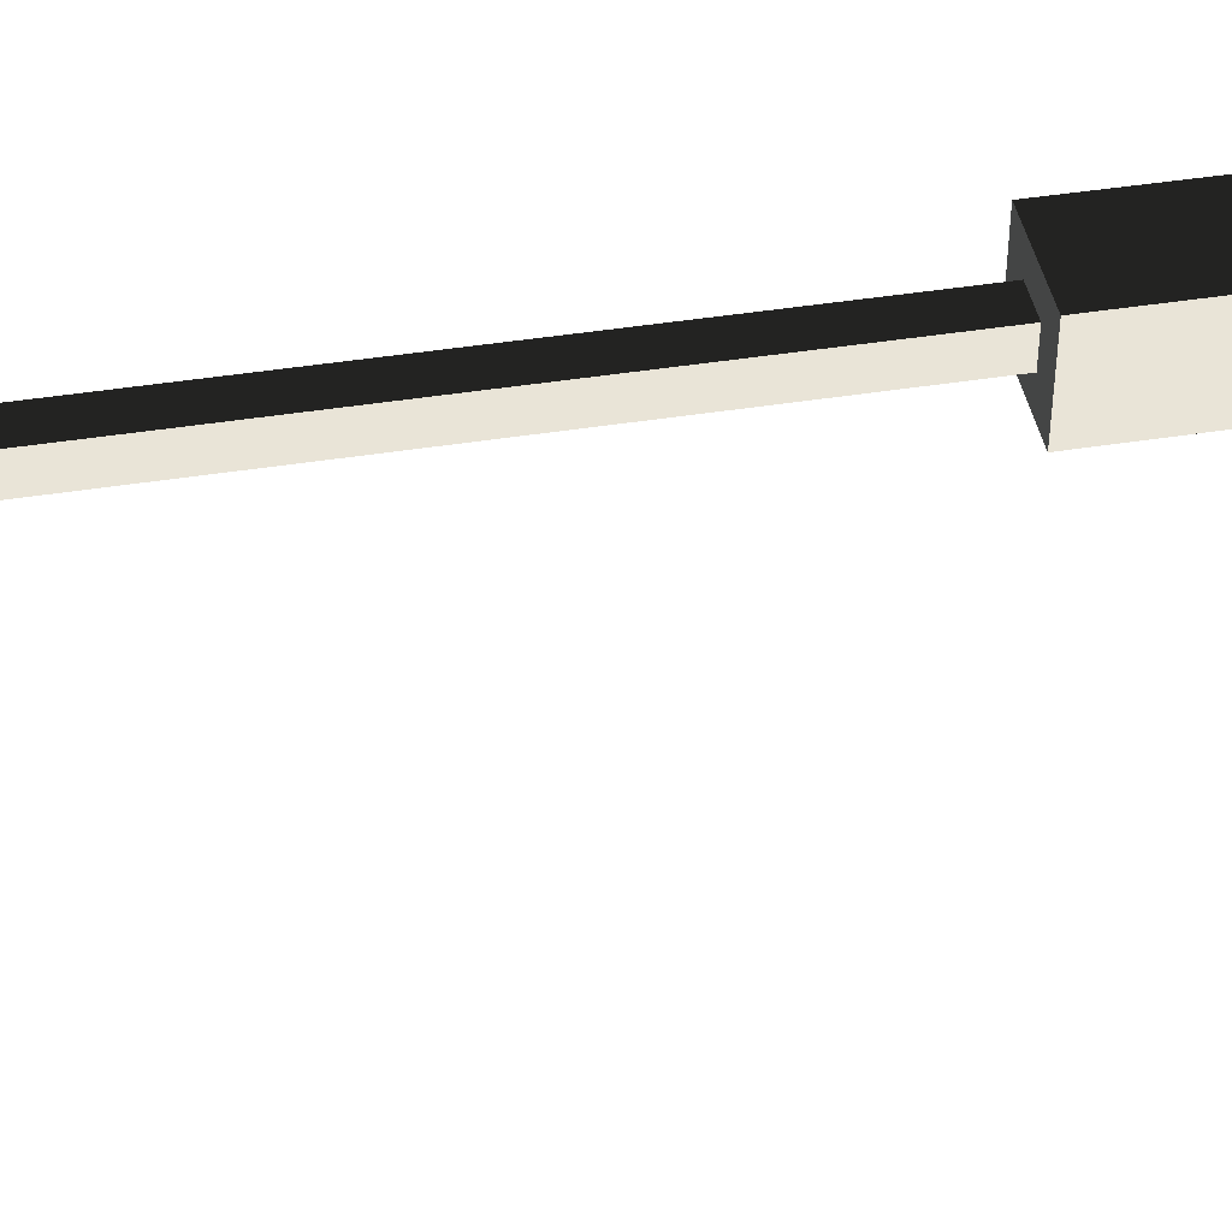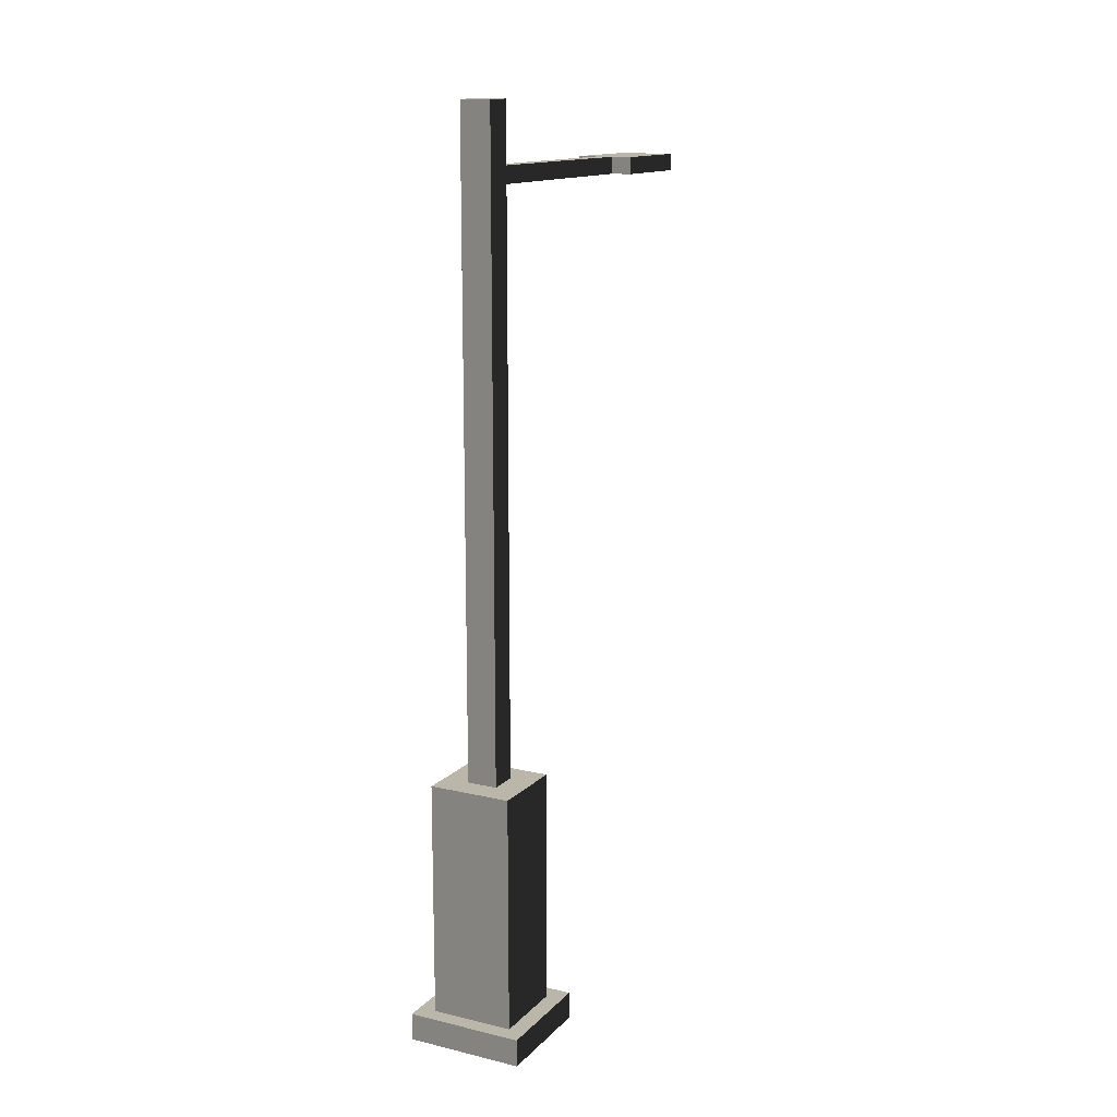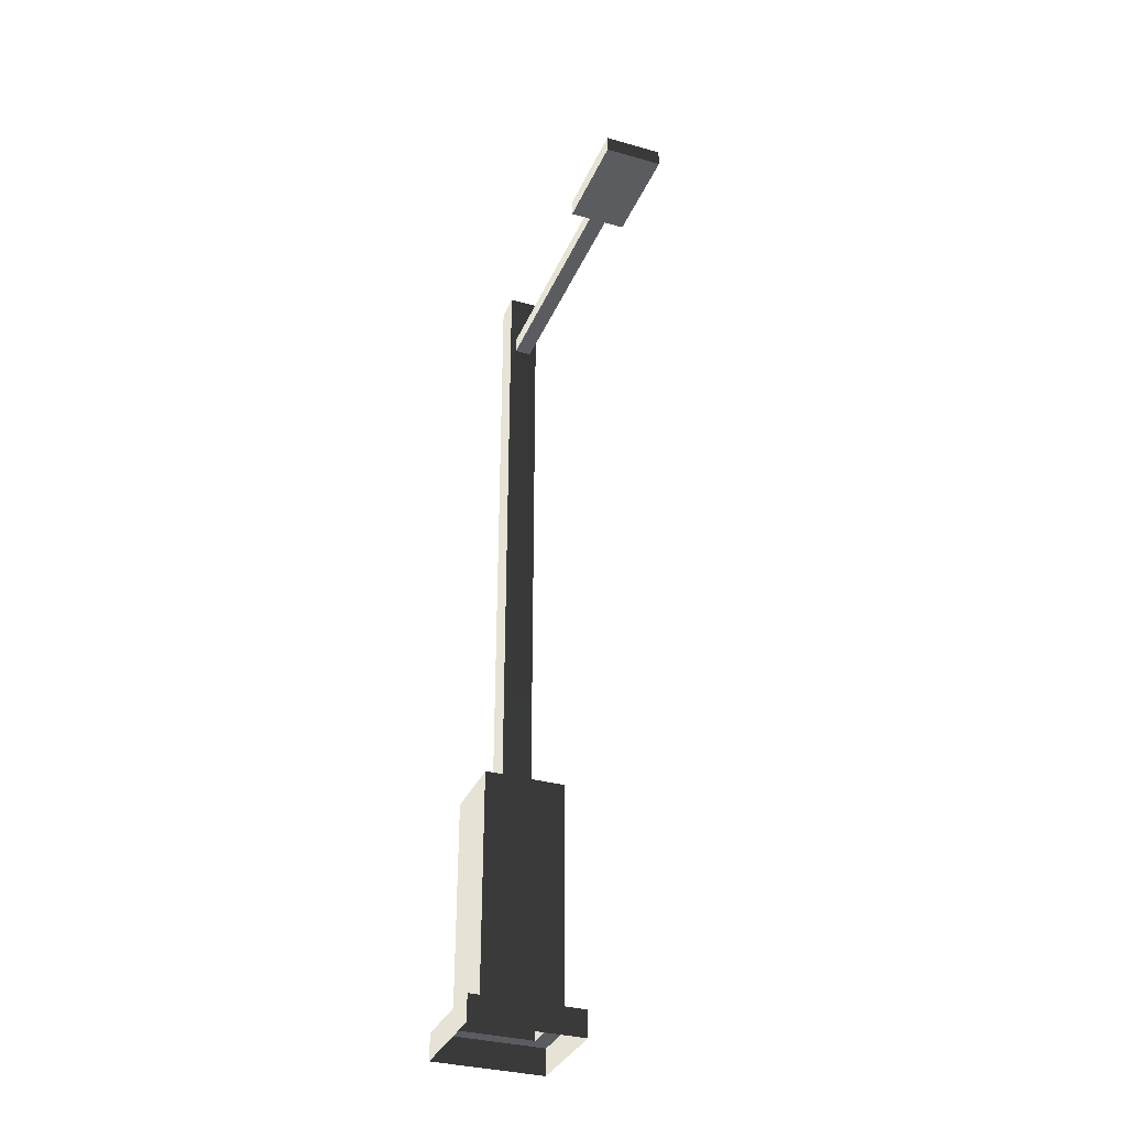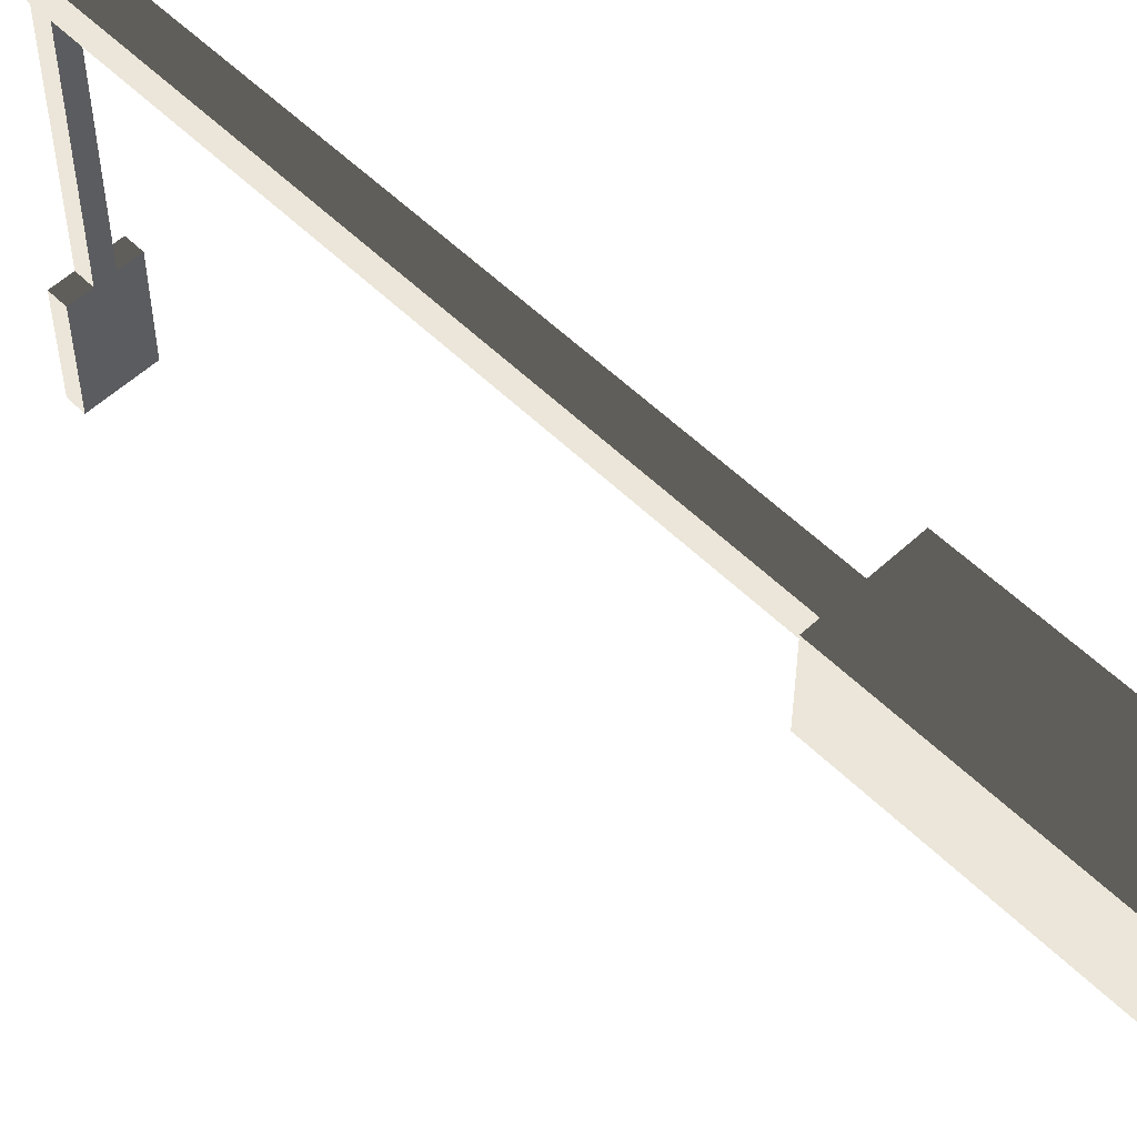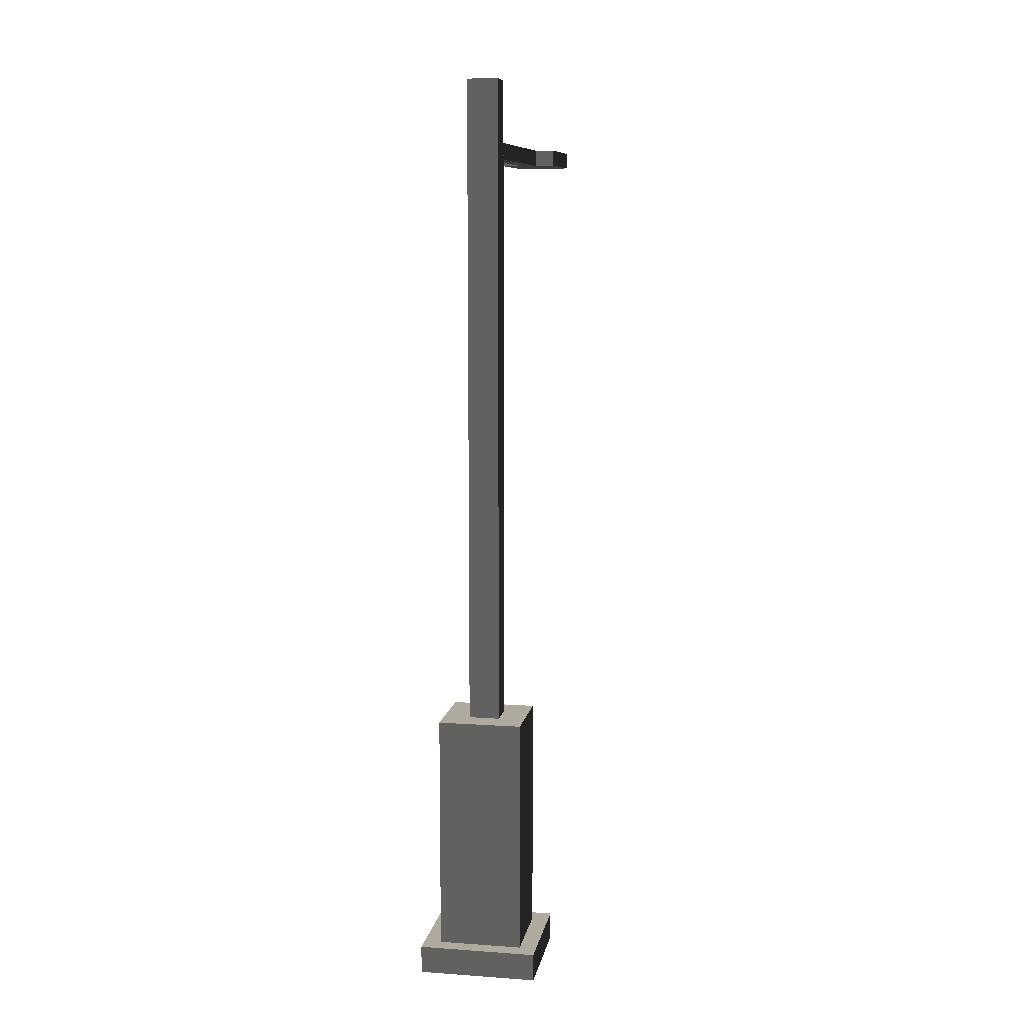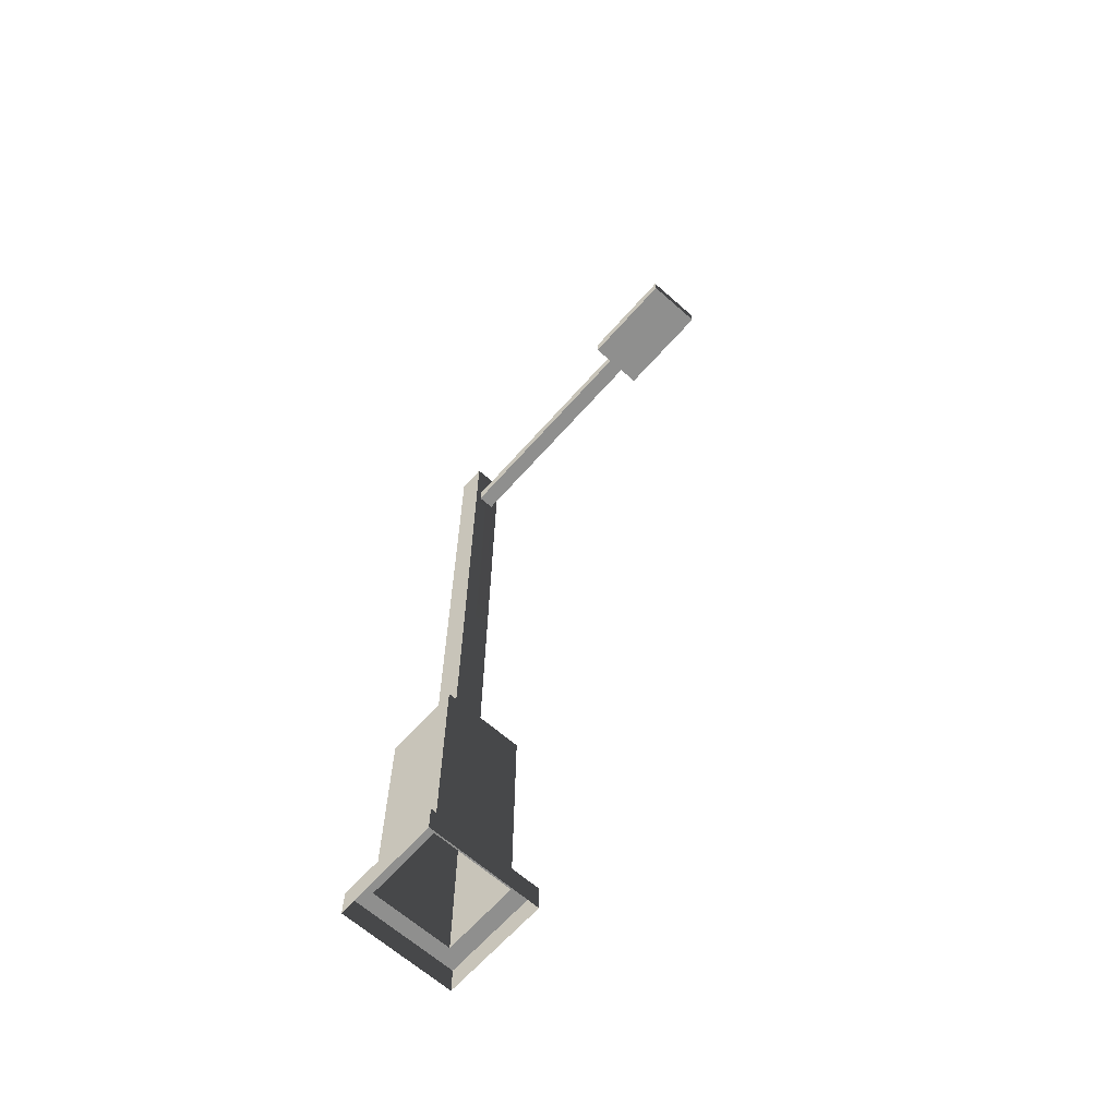
<metadata>
{"format":"obj","ext":"obj","renderer":"f3d","projection":"perspective","resolution":1024,"background":"white","views":[{"elev":43.4,"azim":-100.7,"up":"+Z"},{"elev":14.1,"azim":27.3,"up":"+Y"},{"elev":-33.7,"azim":159.1,"up":"+Y"},{"elev":55.2,"azim":-44.2,"up":"+Z"},{"elev":9.4,"azim":10.3,"up":"+Y"},{"elev":-65.3,"azim":138.4,"up":"+Y"}]}
</metadata>
<code>
v -0.3939 0.2562 1.751
v -0.3939 2.489 1.751
v 0.3939 2.489 1.751
v 0.3939 0.2562 1.751
v -0.1445 8.55 1.514
v -0.1445 8.55 1.241
v 0.1445 8.55 1.241
v 0.1445 8.55 1.514
v -0.3939 2.489 1.005
v -0.3939 0.2562 1.005
v 0.3939 0.2562 1.005
v 0.3939 2.489 1.005
v 0.3939 0.2562 1.751
v 0.3939 2.489 1.751
v 0.3939 2.489 1.005
v 0.3939 0.2562 1.005
v -0.3939 0.2562 1.005
v -0.3939 2.489 1.005
v -0.3939 2.489 1.751
v -0.3939 0.2562 1.751
v -0.3939 2.489 1.751
v -0.1445 2.489 1.514
v 0.1445 2.489 1.514
v 0.3939 2.489 1.751
v 0.1445 2.489 1.241
v 0.3939 2.489 1.005
v -0.1445 2.489 1.241
v -0.3939 2.489 1.005
v -0.1445 2.489 1.514
v -0.1445 7.698 1.514
v 0.1445 7.698 1.514
v 0.1445 2.489 1.514
v 0.1445 8.135 1.514
v -0.1445 8.135 1.514
v 0.1445 8.55 1.514
v -0.1445 8.55 1.514
v 0.1445 2.489 1.514
v 0.1445 7.698 1.514
v 0.1445 7.698 1.241
v 0.1445 2.489 1.241
v 0.1445 8.135 1.241
v 0.1445 8.135 1.514
v 0.1445 8.55 1.241
v 0.1445 8.55 1.514
v 0.1445 2.489 1.241
v 0.1445 7.698 1.241
v -0.1445 7.698 1.241
v -0.1445 2.489 1.241
v 0.1445 8.135 1.241
v 0.08066 7.838 1.251
v 0.08066 7.996 1.251
v 0.1445 8.55 1.241
v -0.1445 8.55 1.241
v -0.1445 8.135 1.241
v -0.08066 7.996 1.251
v -0.08066 7.838 1.251
v -0.1445 2.489 1.241
v -0.1445 7.698 1.241
v -0.1445 7.698 1.514
v -0.1445 2.489 1.514
v -0.1445 8.135 1.514
v -0.1445 8.135 1.241
v -0.1445 8.55 1.514
v -0.1445 8.55 1.241
v -0.1445 8.135 1.241
v -0.08066 7.996 1.251
v 0.08066 7.996 1.251
v 0.1445 8.135 1.241
v 0.1445 7.698 1.241
v 0.08066 7.838 1.251
v -0.08066 7.838 1.251
v -0.1445 7.698 1.241
v -0.08066 7.996 1.251
v -0.08066 7.996 -0.9573
v 0.08066 7.996 -0.9573
v 0.08066 7.996 1.251
v 0.08066 7.996 -1.903
v -0.08066 7.996 -1.903
v 0.2709 7.996 -0.9573
v 0.2709 7.996 -1.903
v -0.2709 7.996 -1.903
v -0.2709 7.996 -0.9573
v 0.08066 7.996 1.251
v 0.08066 7.996 -0.9573
v 0.08066 7.838 -0.9573
v 0.08066 7.838 1.251
v -0.08066 7.838 1.251
v -0.08066 7.838 -0.9573
v -0.08066 7.996 -0.9573
v -0.08066 7.996 1.251
v 0.08066 7.838 1.251
v 0.08066 7.838 -0.9573
v -0.08066 7.838 -0.9573
v -0.08066 7.838 1.251
v -0.08066 7.838 -1.903
v 0.08066 7.838 -1.903
v 0.2709 7.838 -1.903
v 0.2709 7.838 -0.9573
v -0.2709 7.838 -0.9573
v -0.2709 7.838 -1.903
v 0.2709 7.996 -0.9573
v 0.2709 7.996 -1.903
v 0.2709 7.838 -1.903
v 0.2709 7.838 -0.9573
v -0.2709 7.838 -0.9573
v -0.2709 7.838 -1.903
v -0.2709 7.996 -1.903
v -0.2709 7.996 -0.9573
v 0.08066 7.996 -0.9573
v 0.2709 7.996 -0.9573
v 0.2709 7.838 -0.9573
v 0.08066 7.838 -0.9573
v 0.08066 7.838 -1.903
v 0.2709 7.838 -1.903
v 0.2709 7.996 -1.903
v 0.08066 7.996 -1.903
v -0.08066 7.838 -1.903
v -0.08066 7.996 -1.903
v -0.2709 7.838 -1.903
v -0.2709 7.996 -1.903
v -0.08066 7.838 -0.9573
v -0.2709 7.838 -0.9573
v -0.2709 7.996 -0.9573
v -0.08066 7.996 -0.9573
v -0.5549 0.2562 0.8523
v -0.5549 -0.002672 0.8523
v 0.5549 -0.002672 0.8523
v 0.5549 0.2562 0.8523
v 0.5549 0.2562 0.8523
v 0.5549 -0.002672 0.8523
v 0.5549 -0.002672 1.903
v 0.5549 0.2562 1.903
v 0.5549 0.2562 1.903
v 0.5549 -0.002672 1.903
v -0.5549 -0.002672 1.903
v -0.5549 0.2562 1.903
v -0.5549 0.2562 1.903
v -0.5549 -0.002672 1.903
v -0.5549 -0.002672 0.8523
v -0.5549 0.2562 0.8523
v -0.3939 0.2562 1.005
v -0.5549 0.2562 0.8523
v 0.5549 0.2562 0.8523
v 0.3939 0.2562 1.005
v 0.5549 0.2562 1.903
v 0.3939 0.2562 1.751
v -0.5549 0.2562 1.903
v -0.3939 0.2562 1.751
g lamp_mesh_3649_148
f 1 3 2
f 1 4 3
f 5 7 6
f 5 8 7
f 9 11 10
f 9 12 11
f 13 15 14
f 13 16 15
f 17 19 18
f 17 20 19
f 21 23 22
f 21 24 23
f 24 25 23
f 24 26 25
f 26 27 25
f 26 28 27
f 28 22 27
f 28 21 22
f 29 31 30
f 29 32 31
f 30 31 33
f 30 33 34
f 34 33 35
f 34 35 36
f 37 39 38
f 37 40 39
f 38 39 41
f 38 41 42
f 42 41 43
f 42 43 44
f 45 47 46
f 45 48 47
f 49 46 50
f 49 50 51
f 49 53 52
f 49 54 53
f 47 54 55
f 47 55 56
f 57 59 58
f 57 60 59
f 58 59 61
f 58 61 62
f 62 61 63
f 62 63 64
f 65 67 66
f 65 68 67
f 69 71 70
f 69 72 71
f 73 75 74
f 73 76 75
f 74 75 77
f 74 77 78
f 77 75 79
f 77 79 80
f 74 78 81
f 74 81 82
f 83 85 84
f 83 86 85
f 87 89 88
f 87 90 89
f 91 93 92
f 91 94 93
f 92 93 95
f 92 95 96
f 92 96 97
f 92 97 98
f 95 93 99
f 95 99 100
f 101 103 102
f 101 104 103
f 105 107 106
f 105 108 107
f 109 111 110
f 109 112 111
f 113 115 114
f 113 116 115
f 117 116 113
f 117 118 116
f 118 117 119
f 118 119 120
f 121 123 122
f 121 124 123
f 125 127 126
f 125 128 127
f 129 131 130
f 129 132 131
f 133 135 134
f 133 136 135
f 137 139 138
f 137 140 139
f 141 143 142
f 141 144 143
f 144 145 143
f 144 146 145
f 146 147 145
f 146 148 147
f 148 142 147
f 148 141 142

</code>
